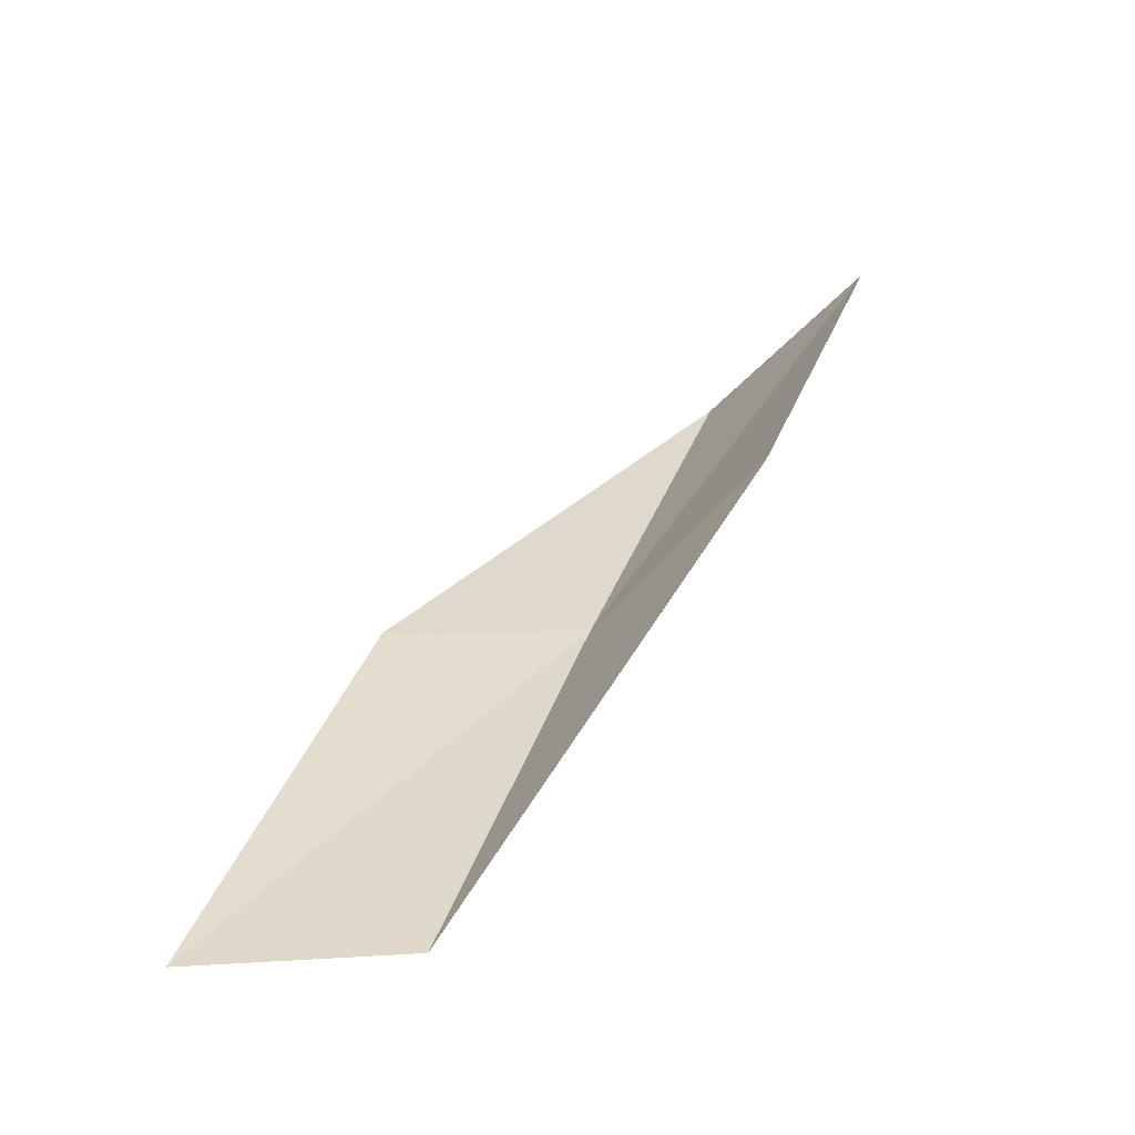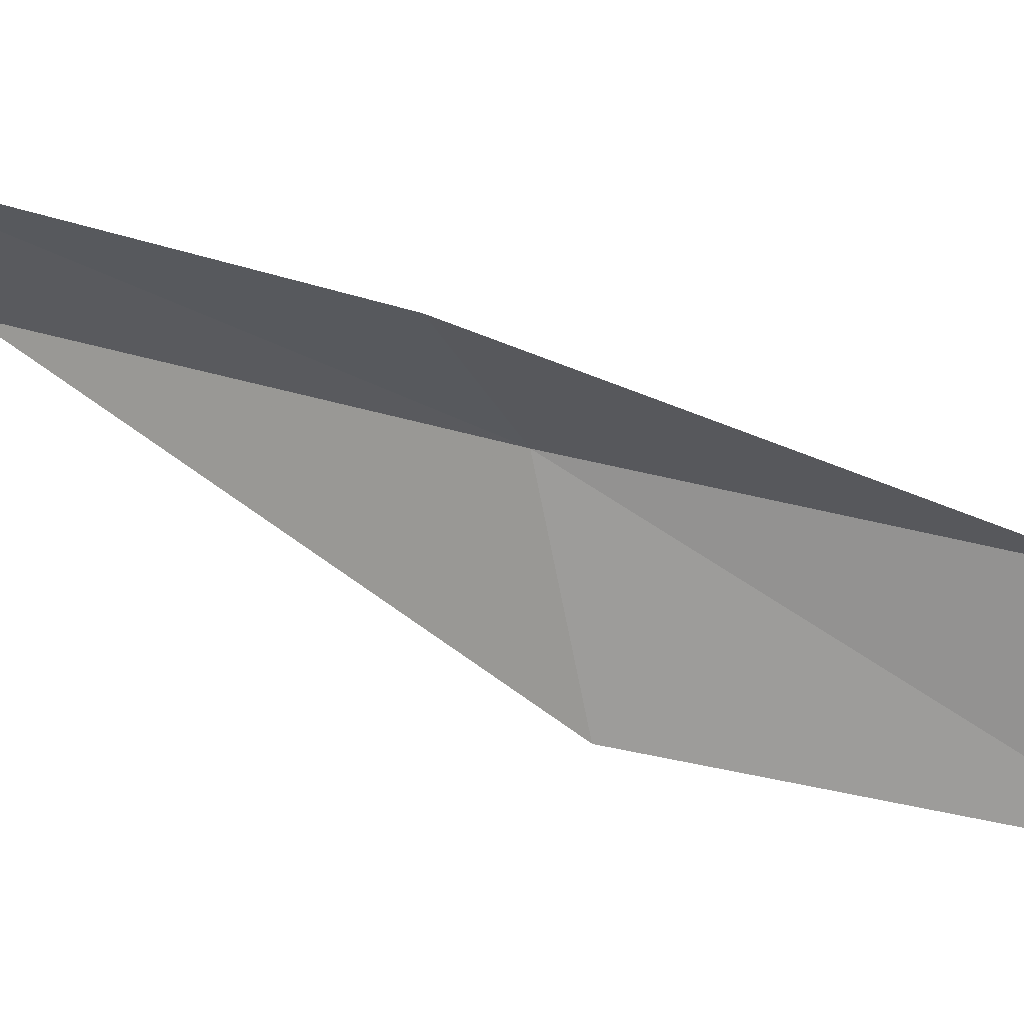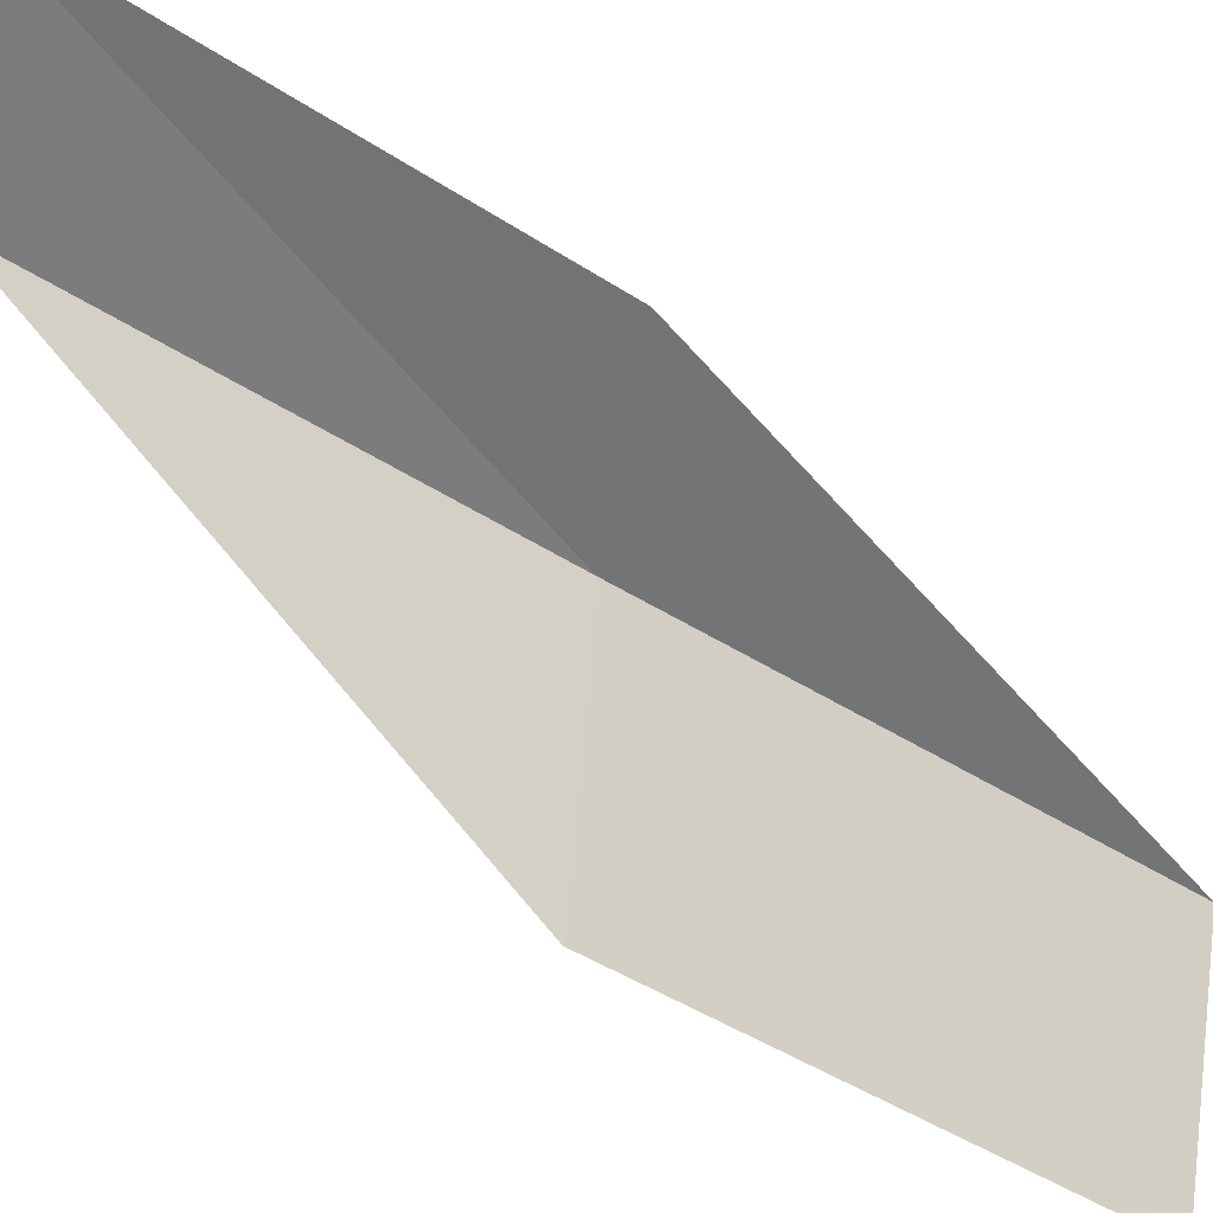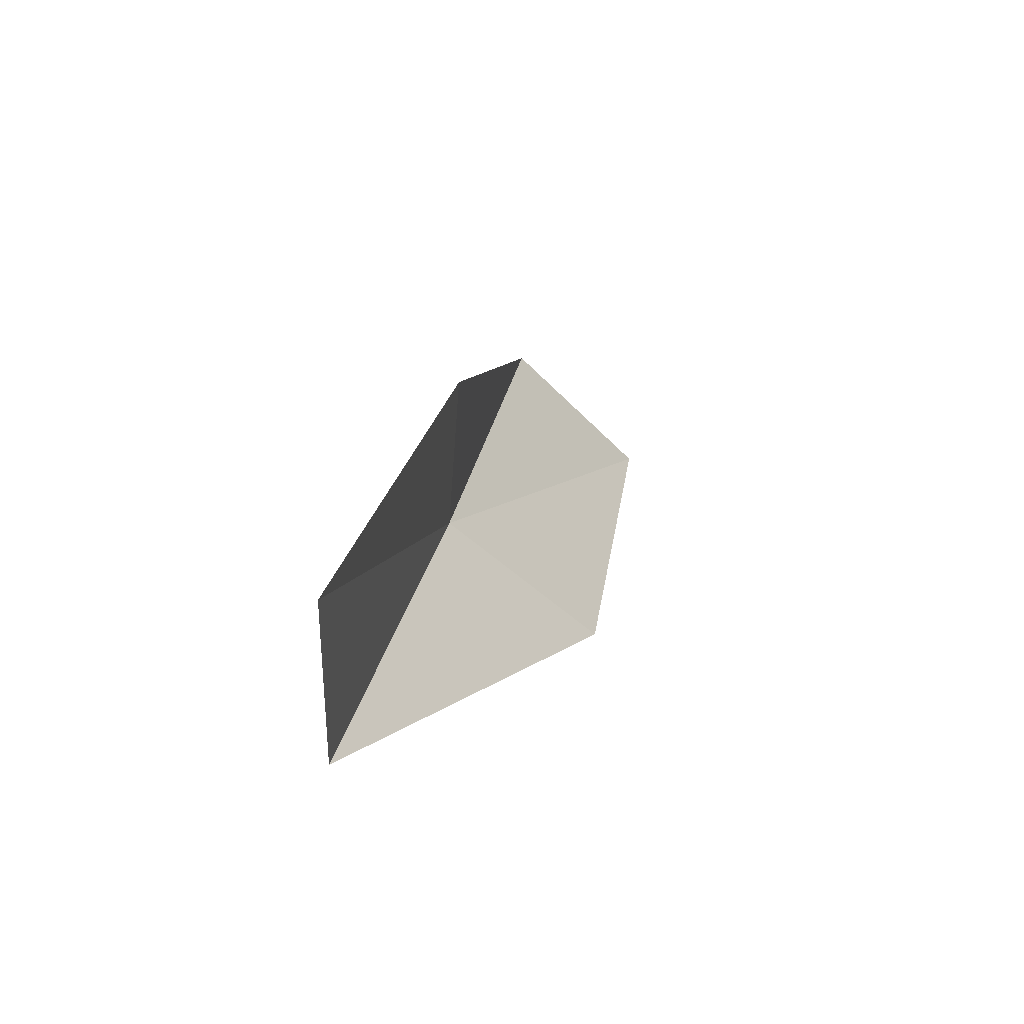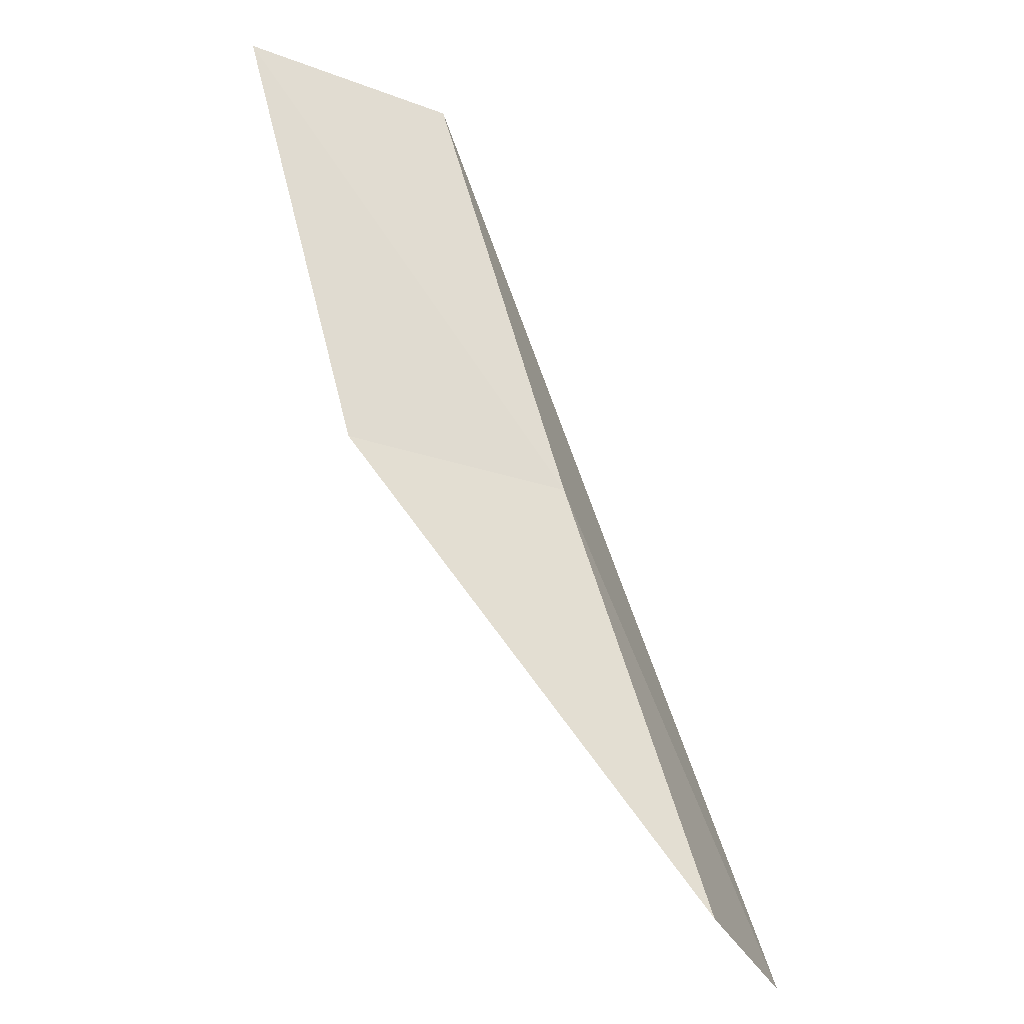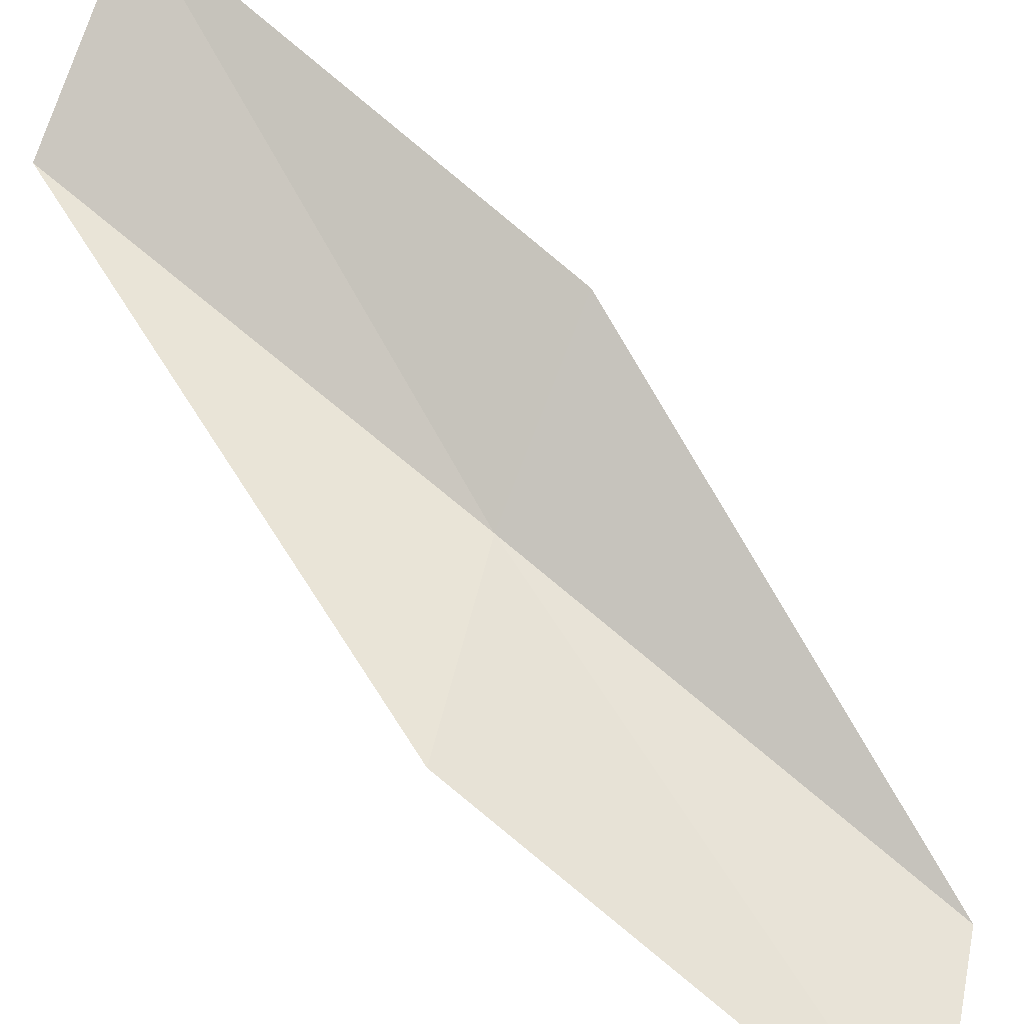
<metadata>
{"format":"obj","ext":"obj","renderer":"f3d","projection":"perspective","resolution":1024,"background":"white","views":[{"elev":-69.5,"azim":-12.2,"up":"+Z"},{"elev":-15.5,"azim":-67.1,"up":"+Y"},{"elev":-42.9,"azim":-99.9,"up":"+Y"},{"elev":-44.8,"azim":-106.9,"up":"+Z"},{"elev":-32.6,"azim":96.8,"up":"+Z"},{"elev":-74.9,"azim":-112.1,"up":"+Y"}]}
</metadata>
<code>
v -23.03 2.668 92.57
v -25.06 3.134 92.57
v -21.82 1.445 97.07
v -20.51 -0.4973 97.07
v -21.74 0.5435 92.57
v -26.28 4.611 88.06
v -24.16 4.014 88.06
f 1 3 2
f 1 5 4
f 1 4 3
f 1 6 7
f 1 2 6
f 1 7 5

</code>
